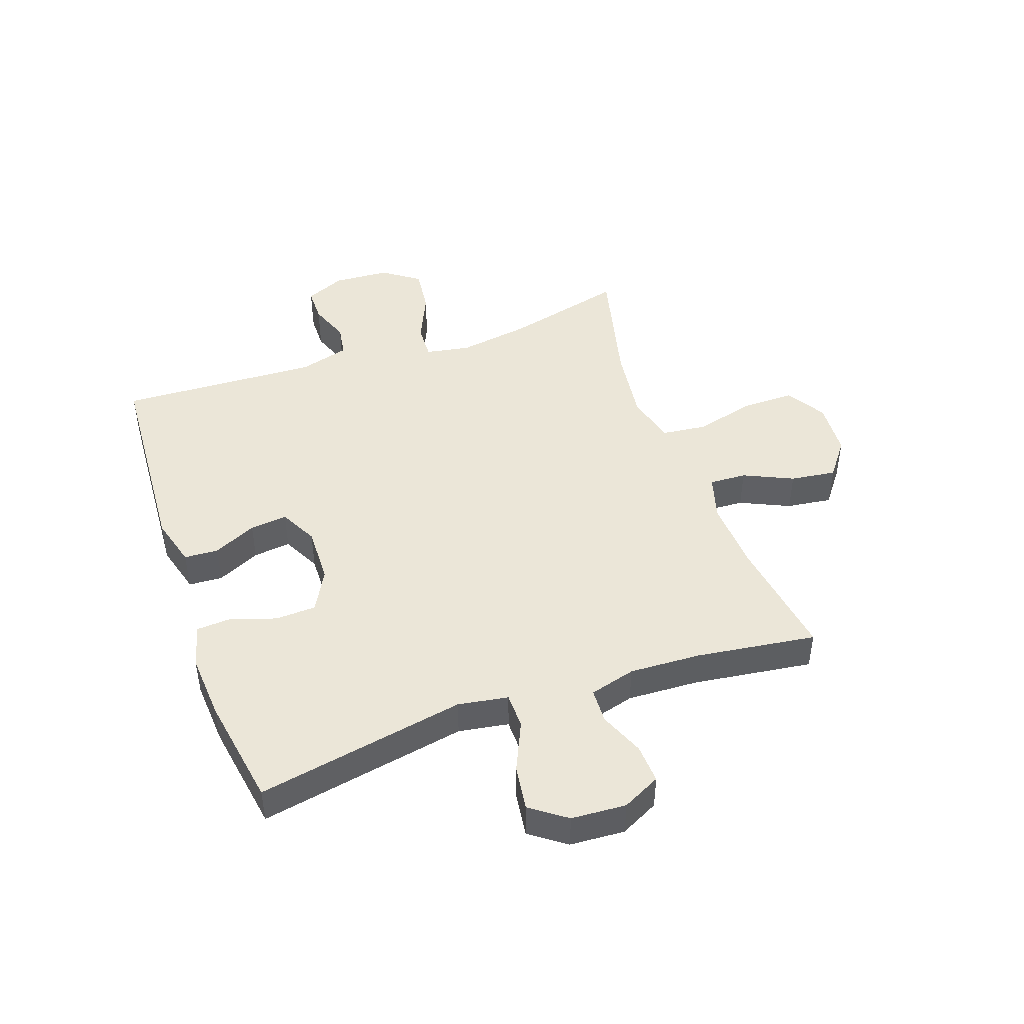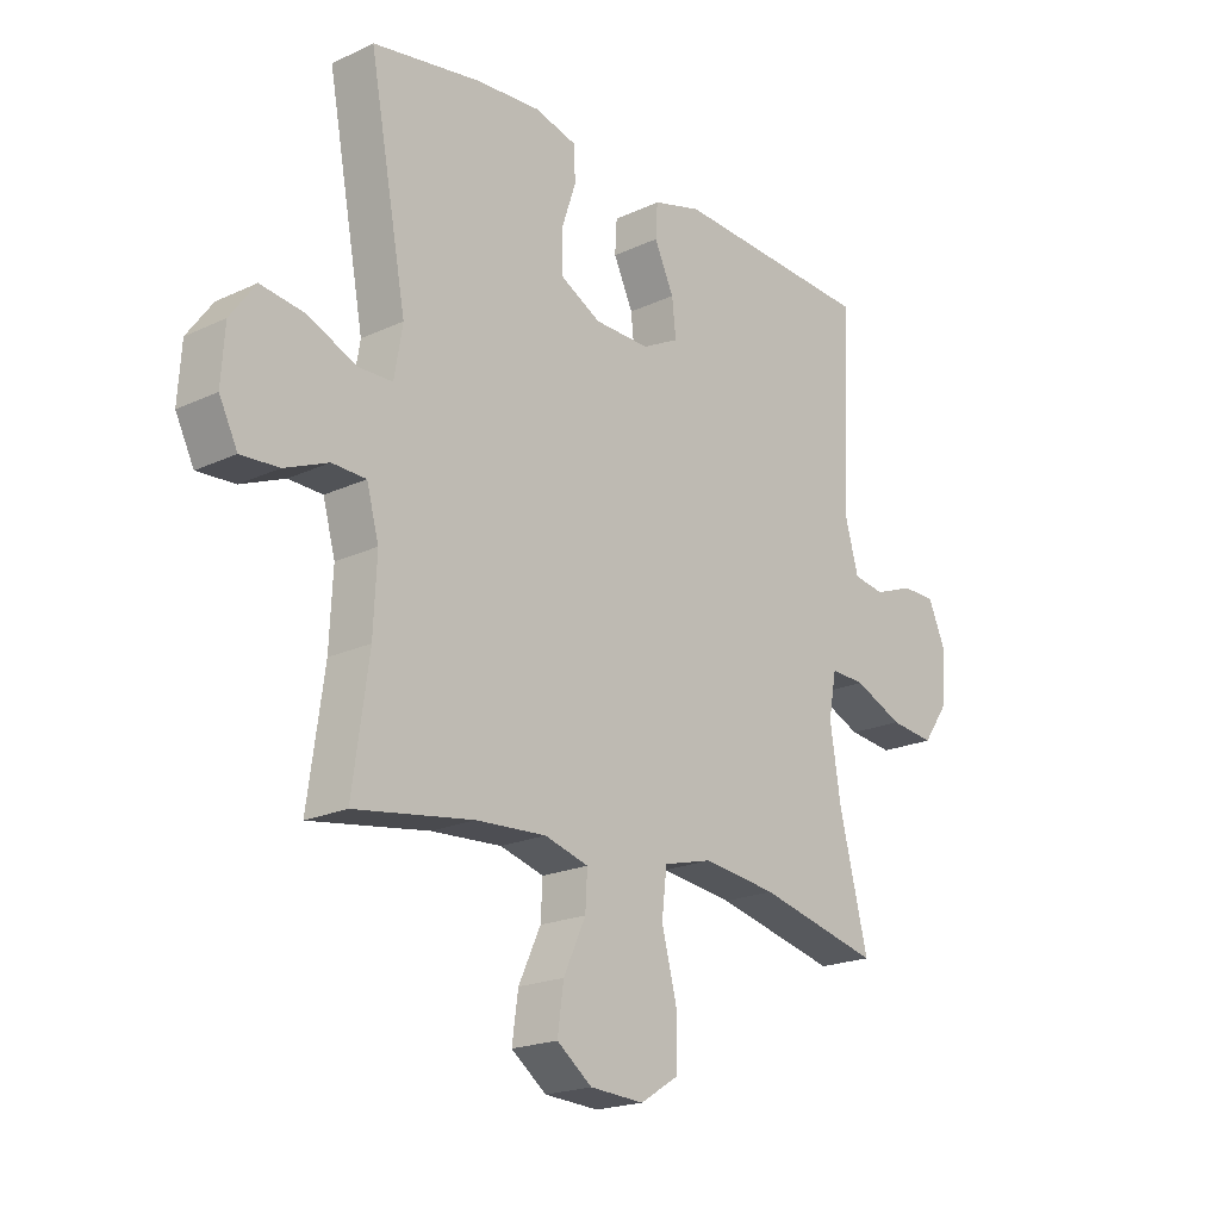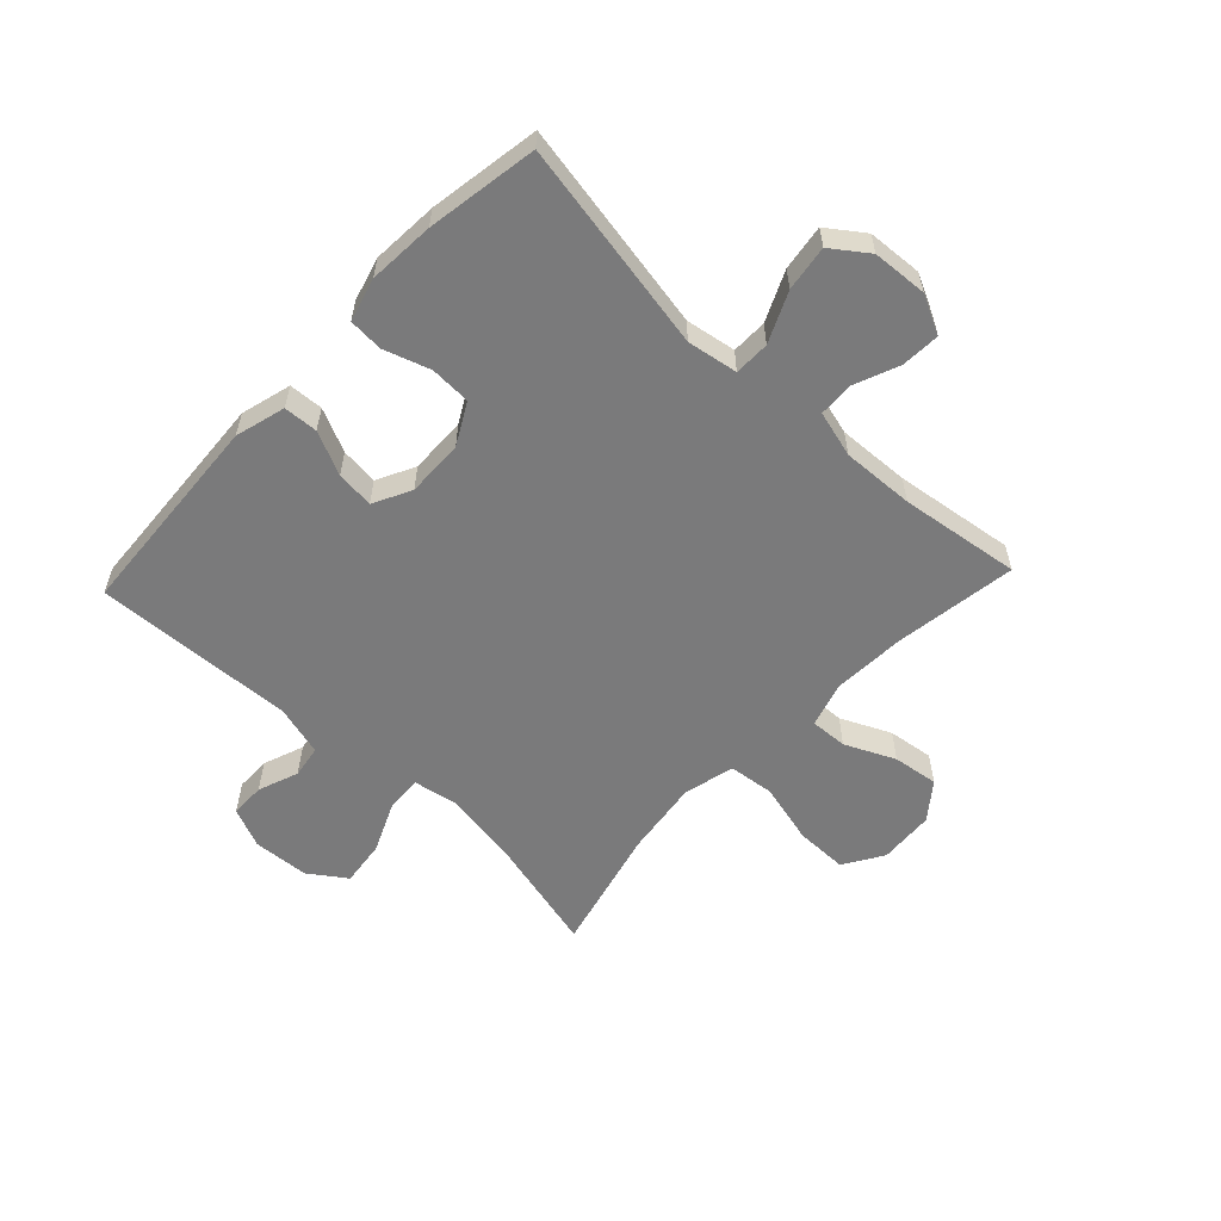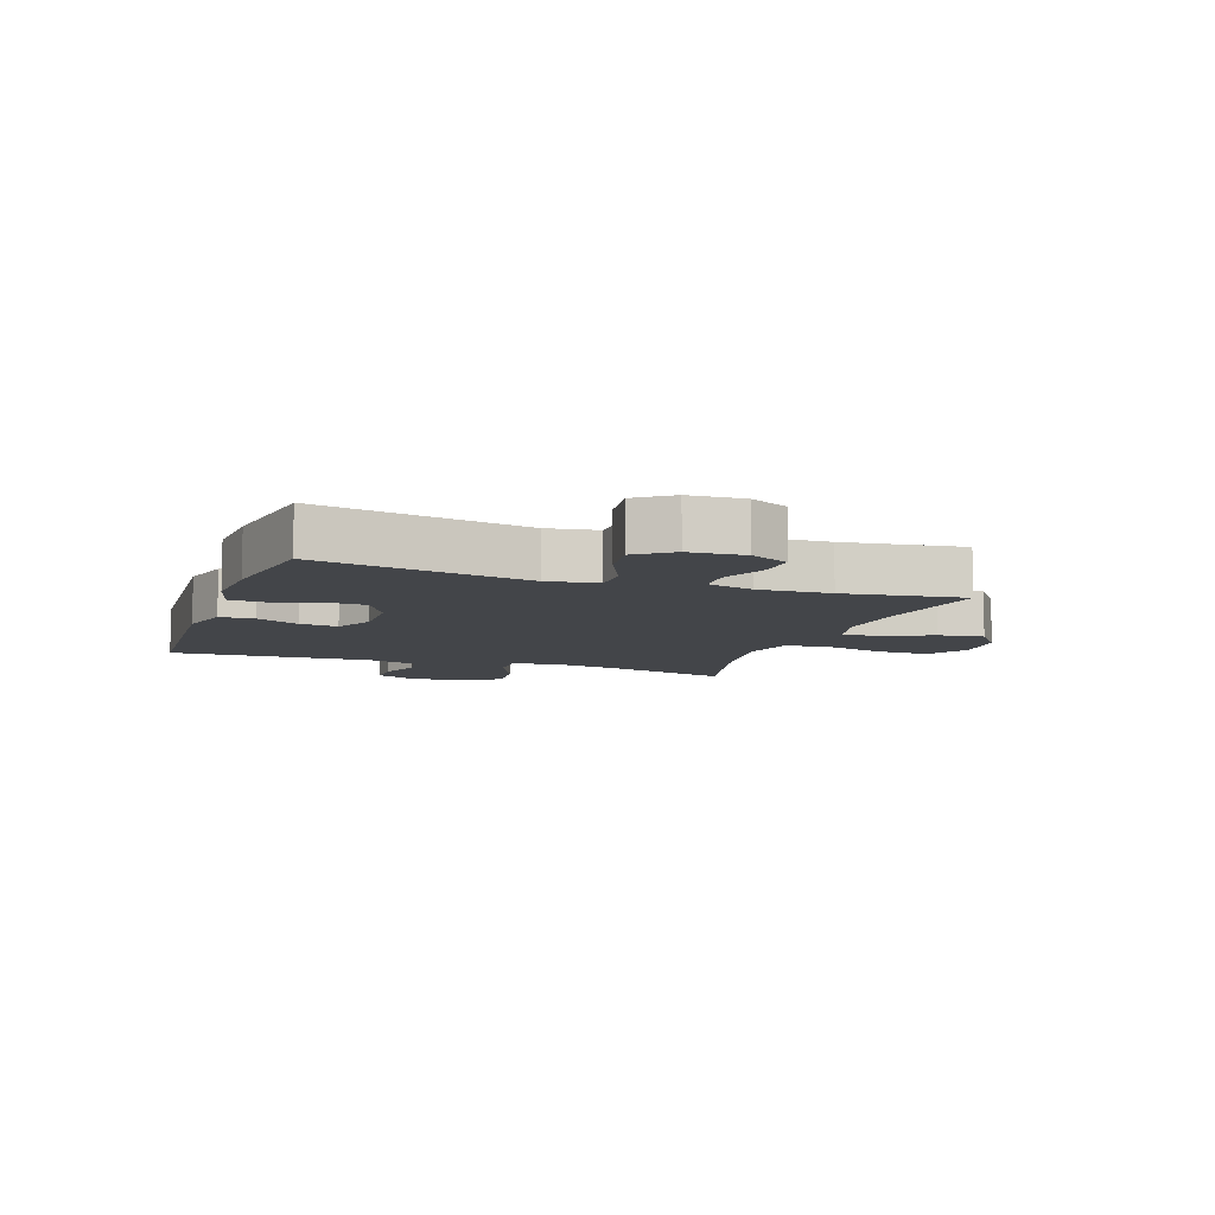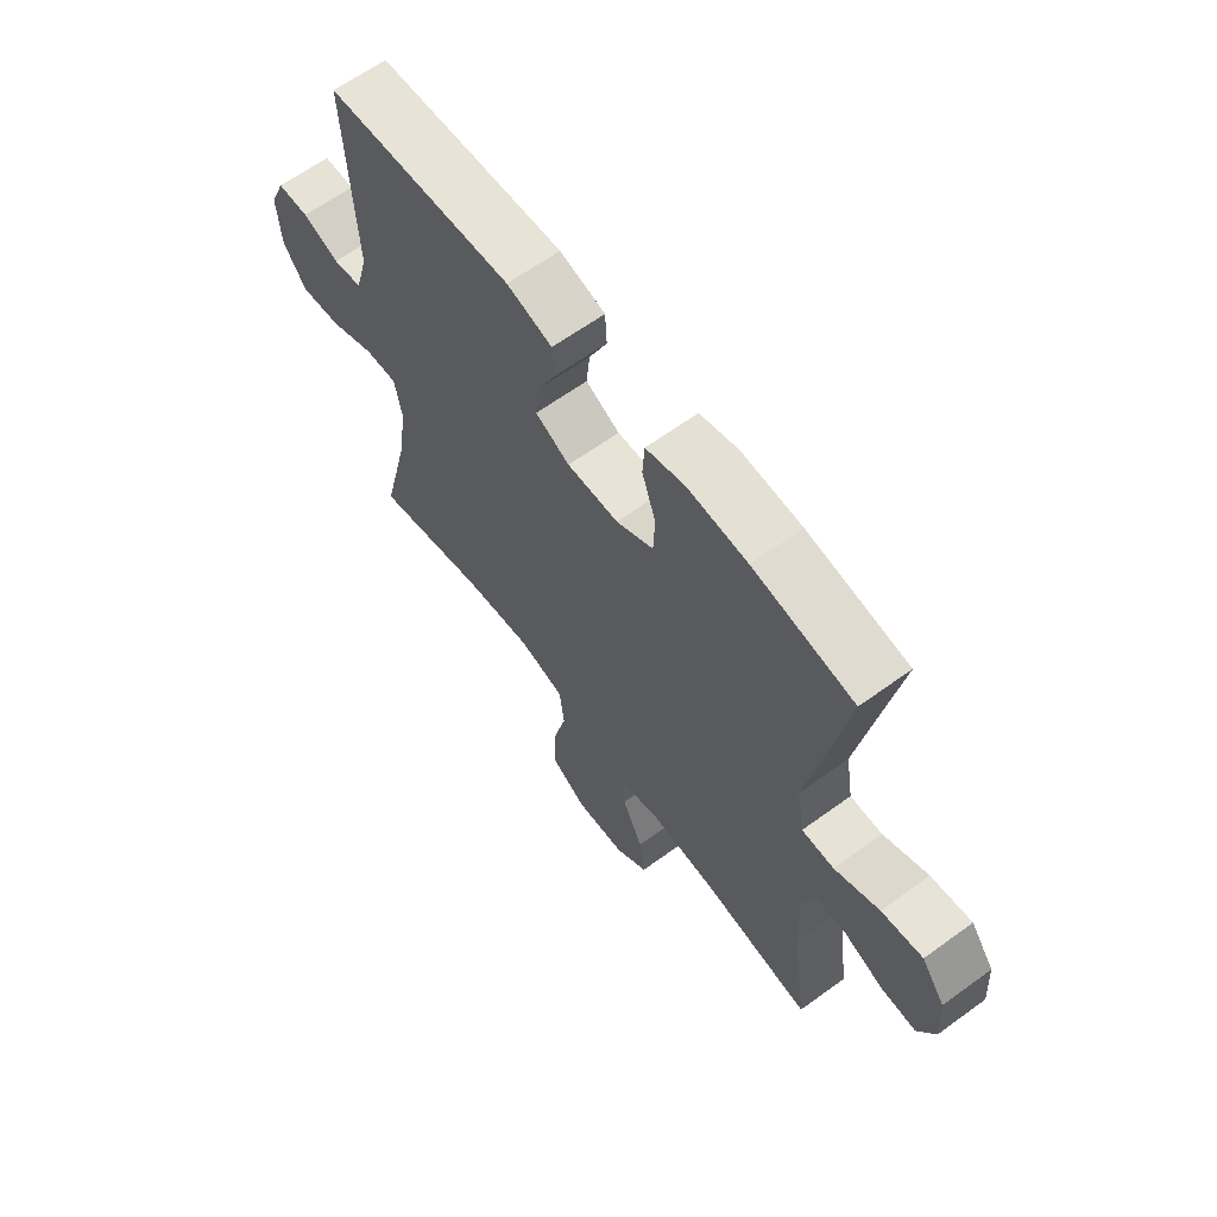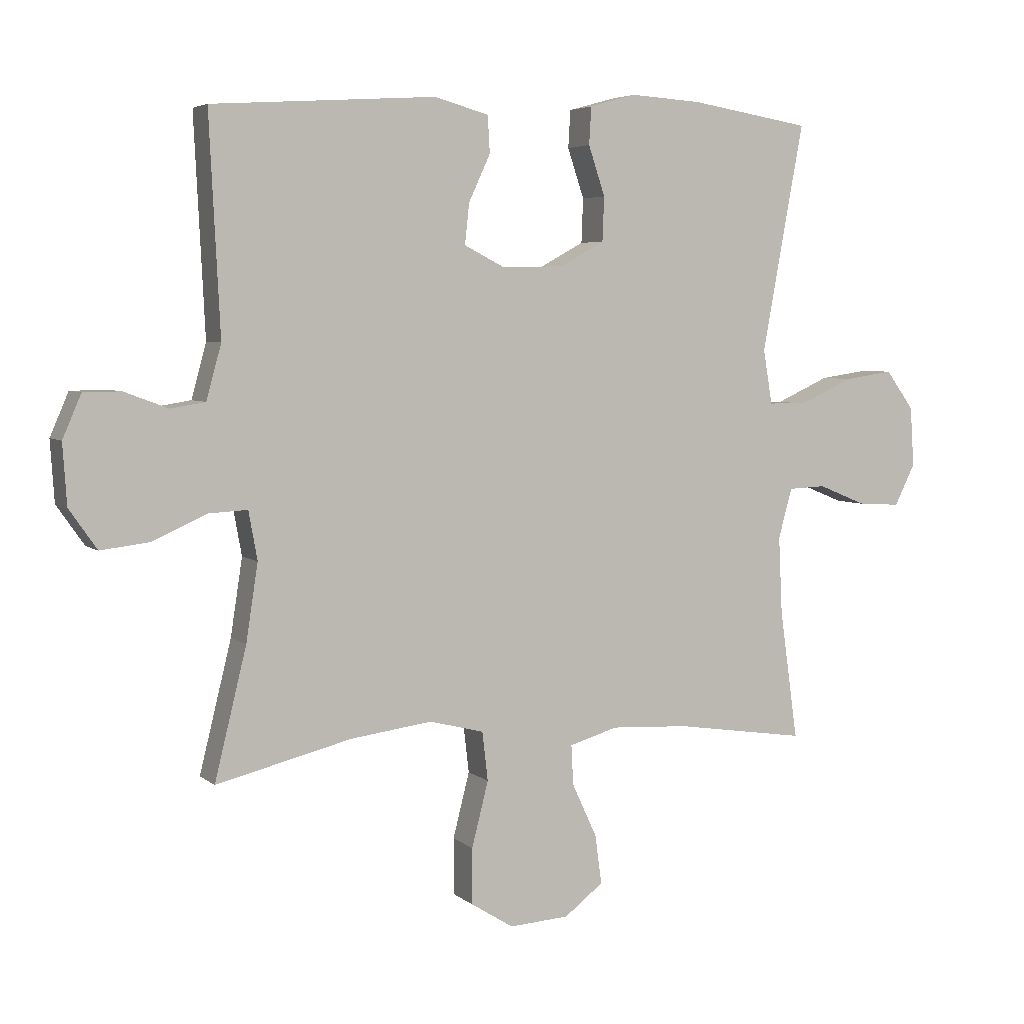
<metadata>
{"format":"obj","ext":"obj","renderer":"f3d","projection":"perspective","resolution":1024,"background":"white","views":[{"elev":46.2,"azim":70.5,"up":"+Y"},{"elev":-19.9,"azim":130.9,"up":"+Z"},{"elev":-58.1,"azim":46.7,"up":"+Y"},{"elev":-8.6,"azim":70.5,"up":"+Y"},{"elev":63.4,"azim":53.7,"up":"+Z"},{"elev":4.8,"azim":-24.4,"up":"+Z"}]}
</metadata>
<code>
o path126
v 0.4713 0.0375 -0.2646
v 0.4654 0.0375 -0.1408
v 0.4872 0.0375 -0.0609
v 0.5472 0.0375 -0.05842
v 0.625 0.0375 -0.09019
v 0.692 0.0375 -0.09382
v 0.7248 0.0375 -0.02762
v 0.7186 0.0375 0.06733
v 0.6735 0.0375 0.1293
v 0.5951 0.0375 0.1179
v 0.5095 0.0375 0.07902
v 0.4482 0.0375 0.07983
v 0.4337 0.0375 0.1667
v 0.5002 0.0375 0.5298
v 0.3085 0.0375 0.561
v 0.1939 0.0375 0.5684
v 0.1195 0.0375 0.5478
v 0.116 0.0375 0.488
v 0.1423 0.0375 0.409
v 0.1396 0.0375 0.3385
v 0.06877 0.0375 0.2997
v -0.02959 0.0375 0.297
v -0.09502 0.0375 0.3303
v -0.08807 0.0375 0.3952
v -0.05345 0.0375 0.4701
v -0.05689 0.0375 0.529
v -0.1437 0.0375 0.5529
v -0.5014 0.0375 0.5298
v -0.4844 0.0375 0.1841
v -0.5082 0.0375 0.09743
v -0.5638 0.0375 0.08847
v -0.6336 0.0375 0.1146
v -0.6935 0.0375 0.114
v -0.7231 0.0375 0.04524
v -0.7167 0.0375 -0.05132
v -0.6722 0.0375 -0.1148
v -0.5935 0.0375 -0.1054
v -0.5071 0.0375 -0.06671
v -0.4454 0.0375 -0.0635
v -0.4315 0.0375 -0.1406
v -0.4504 0.0375 -0.2638
v -0.5014 0.0375 -0.4721
v -0.2846 0.0375 -0.4187
v -0.1541 0.0375 -0.4015
v -0.06691 0.0375 -0.4237
v -0.05785 0.0375 -0.5018
v -0.0843 0.0375 -0.6062
v -0.08434 0.0375 -0.6961
v -0.01653 0.0375 -0.7385
v 0.07885 0.0375 -0.7324
v 0.1411 0.0375 -0.6848
v 0.1303 0.0375 -0.6061
v 0.09075 0.0375 -0.5207
v 0.08736 0.0375 -0.4567
v 0.1653 0.0375 -0.4339
v 0.2897 0.0375 -0.4407
v 0.5002 0.0375 -0.4721
v 0.4713 -0.0375 -0.2646
v 0.4654 -0.0375 -0.1408
v 0.4872 -0.0375 -0.0609
v 0.5472 -0.0375 -0.05842
v 0.625 -0.0375 -0.09019
v 0.692 -0.0375 -0.09382
v 0.7248 -0.0375 -0.02762
v 0.7186 -0.0375 0.06733
v 0.6735 -0.0375 0.1293
v 0.5951 -0.0375 0.1179
v 0.5095 -0.0375 0.07902
v 0.4482 -0.0375 0.07983
v 0.4337 -0.0375 0.1667
v 0.5002 -0.0375 0.5298
v 0.3085 -0.0375 0.561
v 0.1939 -0.0375 0.5684
v 0.1195 -0.0375 0.5478
v 0.116 -0.0375 0.488
v 0.1423 -0.0375 0.409
v 0.1396 -0.0375 0.3385
v 0.06877 -0.0375 0.2997
v -0.02959 -0.0375 0.297
v -0.09502 -0.0375 0.3303
v -0.08807 -0.0375 0.3952
v -0.05345 -0.0375 0.4701
v -0.05689 -0.0375 0.529
v -0.1437 -0.0375 0.5529
v -0.5014 -0.0375 0.5298
v -0.4844 -0.0375 0.1841
v -0.5082 -0.0375 0.09743
v -0.5638 -0.0375 0.08847
v -0.6336 -0.0375 0.1146
v -0.6935 -0.0375 0.114
v -0.7231 -0.0375 0.04524
v -0.7167 -0.0375 -0.05132
v -0.6722 -0.0375 -0.1148
v -0.5935 -0.0375 -0.1054
v -0.5071 -0.0375 -0.06671
v -0.4454 -0.0375 -0.0635
v -0.4315 -0.0375 -0.1406
v -0.4504 -0.0375 -0.2638
v -0.5014 -0.0375 -0.4721
v -0.2846 -0.0375 -0.4187
v -0.1541 -0.0375 -0.4015
v -0.06691 -0.0375 -0.4237
v -0.05785 -0.0375 -0.5018
v -0.0843 -0.0375 -0.6062
v -0.08434 -0.0375 -0.6961
v -0.01653 -0.0375 -0.7385
v 0.07885 -0.0375 -0.7324
v 0.1411 -0.0375 -0.6848
v 0.1303 -0.0375 -0.6061
v 0.09075 -0.0375 -0.5207
v 0.08736 -0.0375 -0.4567
v 0.1653 -0.0375 -0.4339
v 0.2897 -0.0375 -0.4407
v 0.5002 -0.0375 -0.4721
v 0.692 0.0375 -0.09382
v 0.692 0.0375 -0.09382
v 0.7248 0.0375 -0.02762
v 0.7186 0.0375 0.06733
v 0.6735 0.0375 0.1293
v 0.6735 0.0375 0.1293
v 0.625 0.0375 -0.09019
v 0.5951 0.0375 0.1179
v 0.5472 0.0375 -0.05842
v 0.5095 0.0375 0.07902
v 0.4872 0.0375 -0.0609
v 0.4872 0.0375 -0.0609
v 0.4482 0.0375 0.07983
v 0.4482 0.0375 0.07983
v 0.4654 0.0375 -0.1408
v 0.5002 0.0375 -0.4721
v 0.5002 0.0375 -0.4721
v 0.4713 0.0375 -0.2646
v 0.4337 0.0375 0.1667
v 0.5002 0.0375 0.5298
v 0.5002 0.0375 0.5298
v 0.3085 0.0375 0.561
v 0.2897 0.0375 -0.4407
v 0.1939 0.0375 0.5684
v 0.1653 0.0375 -0.4339
v 0.1195 0.0375 0.5478
v 0.1195 0.0375 0.5478
v 0.08736 0.0375 -0.4567
v 0.08736 0.0375 -0.4567
v 0.1423 0.0375 0.409
v 0.1396 0.0375 0.3385
v 0.116 0.0375 0.488
v 0.07885 0.0375 -0.7324
v 0.1411 0.0375 -0.6848
v 0.1411 0.0375 -0.6848
v 0.1303 0.0375 -0.6061
v 0.06877 0.0375 0.2997
v 0.09075 0.0375 -0.5207
v -0.01653 0.0375 -0.7385
v -0.02959 0.0375 0.297
v -0.08434 0.0375 -0.6961
v -0.09502 0.0375 0.3303
v -0.09502 0.0375 0.3303
v -0.08807 0.0375 0.3952
v -0.05345 0.0375 0.4701
v -0.05689 0.0375 0.529
v -0.05689 0.0375 0.529
v -0.1437 0.0375 0.5529
v -0.0843 0.0375 -0.6062
v -0.05785 0.0375 -0.5018
v -0.06691 0.0375 -0.4237
v -0.06691 0.0375 -0.4237
v -0.1541 0.0375 -0.4015
v -0.2846 0.0375 -0.4187
v -0.5014 0.0375 -0.4721
v -0.5014 0.0375 -0.4721
v -0.4504 0.0375 -0.2638
v -0.4315 0.0375 -0.1406
v -0.4454 0.0375 -0.0635
v -0.4454 0.0375 -0.0635
v -0.5071 0.0375 -0.06671
v -0.5014 0.0375 0.5298
v -0.5014 0.0375 0.5298
v -0.4844 0.0375 0.1841
v -0.5082 0.0375 0.09743
v -0.5082 0.0375 0.09743
v -0.5935 0.0375 -0.1054
v -0.5638 0.0375 0.08847
v -0.6336 0.0375 0.1146
v -0.6722 0.0375 -0.1148
v -0.6722 0.0375 -0.1148
v -0.6935 0.0375 0.114
v -0.6935 0.0375 0.114
v -0.7167 0.0375 -0.05132
v -0.7231 0.0375 0.04524
v 0.692 -0.0375 -0.09382
v 0.692 -0.0375 -0.09382
v 0.7248 -0.0375 -0.02762
v 0.7186 -0.0375 0.06733
v 0.6735 -0.0375 0.1293
v 0.6735 -0.0375 0.1293
v 0.625 -0.0375 -0.09019
v 0.5951 -0.0375 0.1179
v 0.5472 -0.0375 -0.05842
v 0.5095 -0.0375 0.07902
v 0.4872 -0.0375 -0.0609
v 0.4872 -0.0375 -0.0609
v 0.4482 -0.0375 0.07983
v 0.4482 -0.0375 0.07983
v 0.4654 -0.0375 -0.1408
v 0.5002 -0.0375 -0.4721
v 0.5002 -0.0375 -0.4721
v 0.4713 -0.0375 -0.2646
v 0.4337 -0.0375 0.1667
v 0.5002 -0.0375 0.5298
v 0.5002 -0.0375 0.5298
v 0.3085 -0.0375 0.561
v 0.2897 -0.0375 -0.4407
v 0.1939 -0.0375 0.5684
v 0.1653 -0.0375 -0.4339
v 0.1195 -0.0375 0.5478
v 0.1195 -0.0375 0.5478
v 0.08736 -0.0375 -0.4567
v 0.08736 -0.0375 -0.4567
v 0.1423 -0.0375 0.409
v 0.1396 -0.0375 0.3385
v 0.116 -0.0375 0.488
v 0.07885 -0.0375 -0.7324
v 0.1411 -0.0375 -0.6848
v 0.1411 -0.0375 -0.6848
v 0.1303 -0.0375 -0.6061
v 0.06877 -0.0375 0.2997
v 0.09075 -0.0375 -0.5207
v -0.01653 -0.0375 -0.7385
v -0.02959 -0.0375 0.297
v -0.08434 -0.0375 -0.6961
v -0.09502 -0.0375 0.3303
v -0.09502 -0.0375 0.3303
v -0.08807 -0.0375 0.3952
v -0.05345 -0.0375 0.4701
v -0.05689 -0.0375 0.529
v -0.05689 -0.0375 0.529
v -0.1437 -0.0375 0.5529
v -0.0843 -0.0375 -0.6062
v -0.05785 -0.0375 -0.5018
v -0.06691 -0.0375 -0.4237
v -0.06691 -0.0375 -0.4237
v -0.1541 -0.0375 -0.4015
v -0.2846 -0.0375 -0.4187
v -0.5014 -0.0375 -0.4721
v -0.5014 -0.0375 -0.4721
v -0.4504 -0.0375 -0.2638
v -0.4315 -0.0375 -0.1406
v -0.4454 -0.0375 -0.0635
v -0.4454 -0.0375 -0.0635
v -0.5071 -0.0375 -0.06671
v -0.5014 -0.0375 0.5298
v -0.5014 -0.0375 0.5298
v -0.4844 -0.0375 0.1841
v -0.5082 -0.0375 0.09743
v -0.5082 -0.0375 0.09743
v -0.5935 -0.0375 -0.1054
v -0.5638 -0.0375 0.08847
v -0.6336 -0.0375 0.1146
v -0.6722 -0.0375 -0.1148
v -0.6722 -0.0375 -0.1148
v -0.6935 -0.0375 0.114
v -0.6935 -0.0375 0.114
v -0.7167 -0.0375 -0.05132
v -0.7231 -0.0375 0.04524
f 253 248 231
f 227 238 225
f 207 212 205
f 204 214 212
f 199 200 198
f 254 250 248
f 217 239 227
f 256 263 259
f 233 251 231
f 198 196 197
f 237 251 233
f 263 257 264
f 243 246 244
f 204 212 207
f 199 198 197
f 229 240 226
f 219 213 221
f 253 231 251
f 231 248 229
f 213 219 211
f 238 228 225
f 202 204 200
f 211 208 209
f 226 214 204
f 193 196 192
f 247 242 229
f 246 243 247
f 226 240 214
f 261 264 258
f 226 204 202
f 250 257 256
f 248 247 229
f 254 248 253
f 192 196 190
f 197 196 193
f 225 222 223
f 197 193 194
f 256 257 263
f 228 238 230
f 215 221 213
f 234 237 233
f 258 264 257
f 242 247 243
f 235 237 234
f 214 240 217
f 202 200 199
f 211 220 208
f 257 250 254
f 220 226 208
f 211 219 220
f 238 227 239
f 239 217 240
f 225 228 222
f 229 242 240
f 208 226 202
f 116 7 64 191
f 7 8 65 64
f 8 120 195 65
f 5 6 63 62
f 9 10 67 66
f 4 5 62 61
f 10 11 68 67
f 126 4 61 201
f 11 128 203 68
f 2 3 60 59
f 131 1 58 206
f 1 2 59 58
f 13 135 210 70
f 12 13 70 69
f 14 15 72 71
f 56 57 114 113
f 15 16 73 72
f 55 56 113 112
f 16 141 216 73
f 143 55 112 218
f 19 20 77 76
f 18 19 76 75
f 17 18 75 74
f 50 149 224 107
f 51 52 109 108
f 20 21 78 77
f 52 53 110 109
f 53 54 111 110
f 49 50 107 106
f 21 22 79 78
f 48 49 106 105
f 22 157 232 79
f 24 25 82 81
f 25 161 236 82
f 26 27 84 83
f 47 48 105 104
f 46 47 104 103
f 166 46 103 241
f 44 45 102 101
f 23 24 81 80
f 43 44 101 100
f 170 43 100 245
f 41 42 99 98
f 40 41 98 97
f 174 40 97 249
f 38 39 96 95
f 177 29 86 252
f 27 28 85 84
f 29 180 255 86
f 37 38 95 94
f 30 31 88 87
f 31 32 89 88
f 185 37 94 260
f 32 187 262 89
f 35 36 93 92
f 34 35 92 91
f 33 34 91 90
f 178 156 173
f 152 150 163
f 132 130 137
f 129 137 139
f 124 123 125
f 179 173 175
f 142 152 164
f 181 184 188
f 158 156 176
f 123 122 121
f 162 158 176
f 188 189 182
f 168 169 171
f 129 132 137
f 124 122 123
f 154 151 165
f 144 146 138
f 178 176 156
f 156 154 173
f 138 136 144
f 163 150 153
f 127 125 129
f 136 134 133
f 151 129 139
f 118 117 121
f 172 154 167
f 171 172 168
f 151 139 165
f 186 183 189
f 151 127 129
f 175 181 182
f 173 154 172
f 179 178 173
f 117 115 121
f 122 118 121
f 150 148 147
f 122 119 118
f 181 188 182
f 153 155 163
f 140 138 146
f 159 158 162
f 183 182 189
f 167 168 172
f 160 159 162
f 139 142 165
f 127 124 125
f 136 133 145
f 182 179 175
f 145 133 151
f 136 145 144
f 163 164 152
f 164 165 142
f 150 147 153
f 154 165 167
f 133 127 151

</code>
